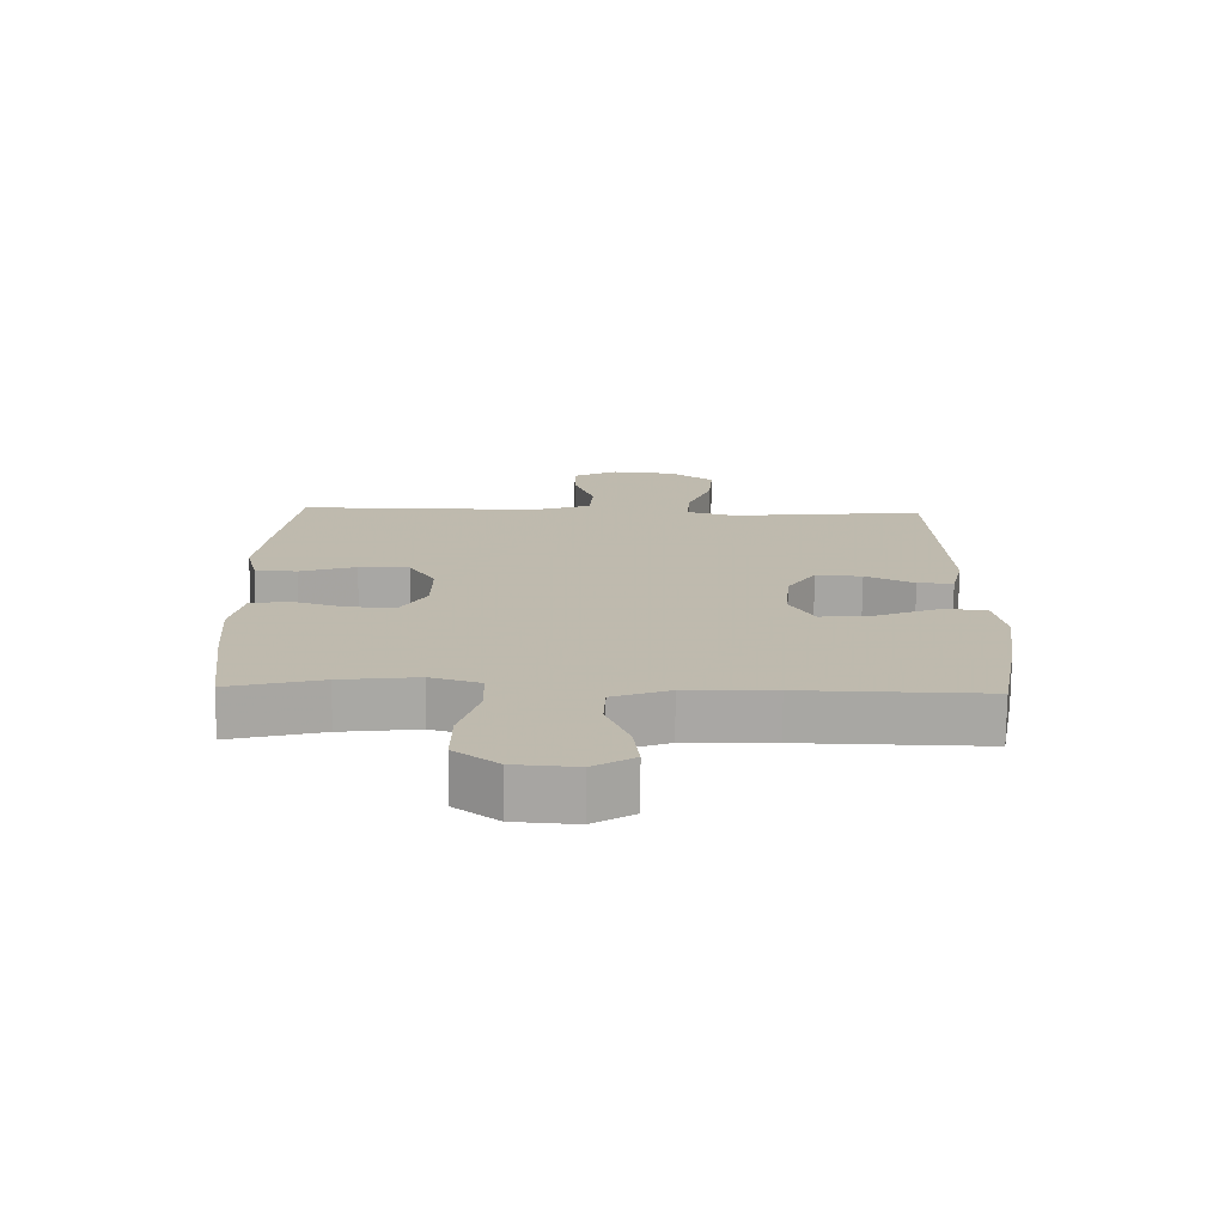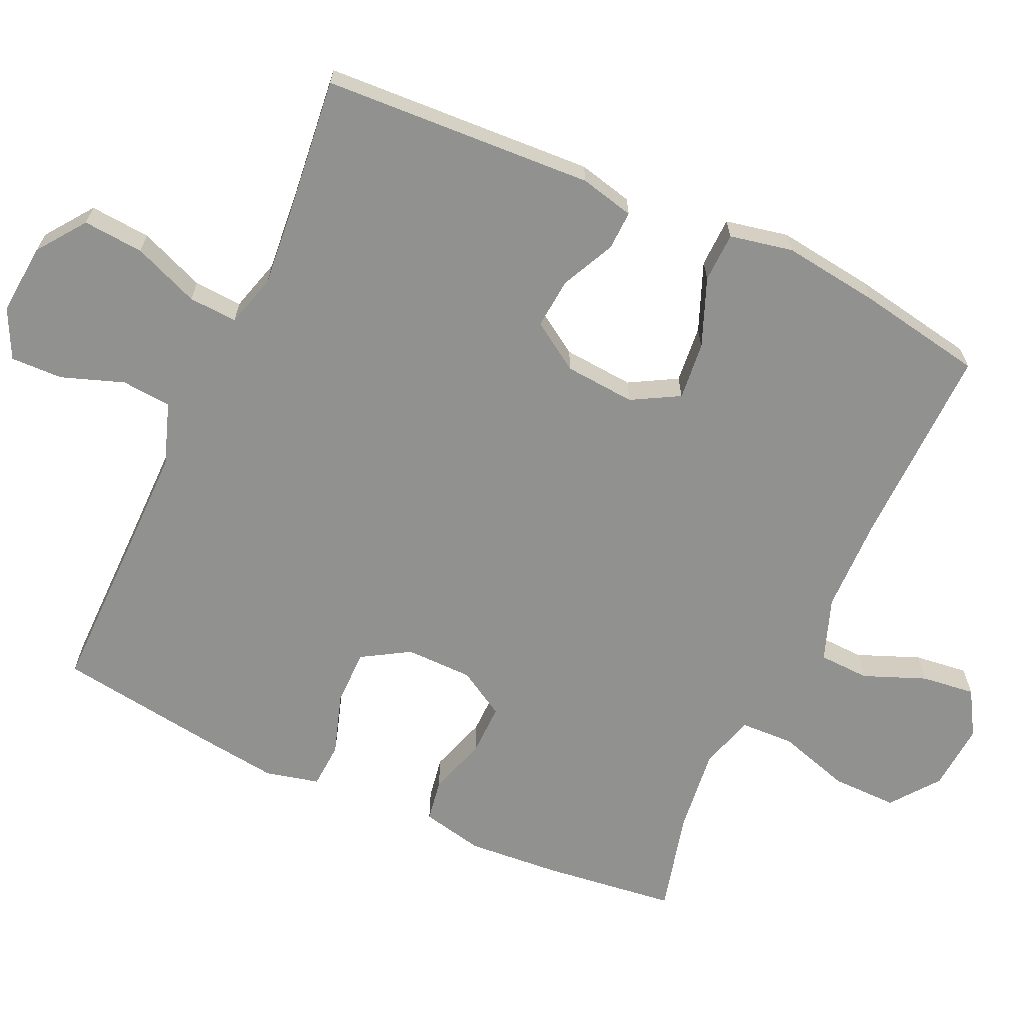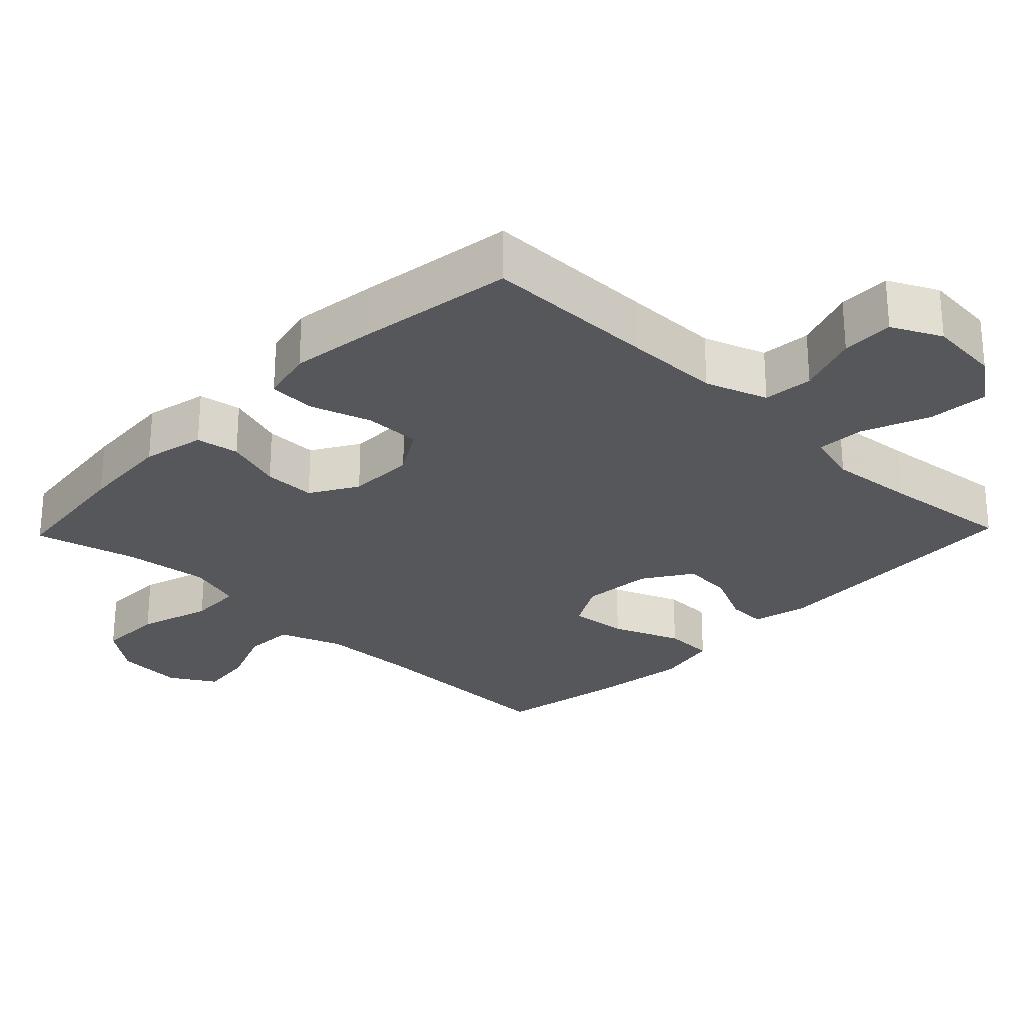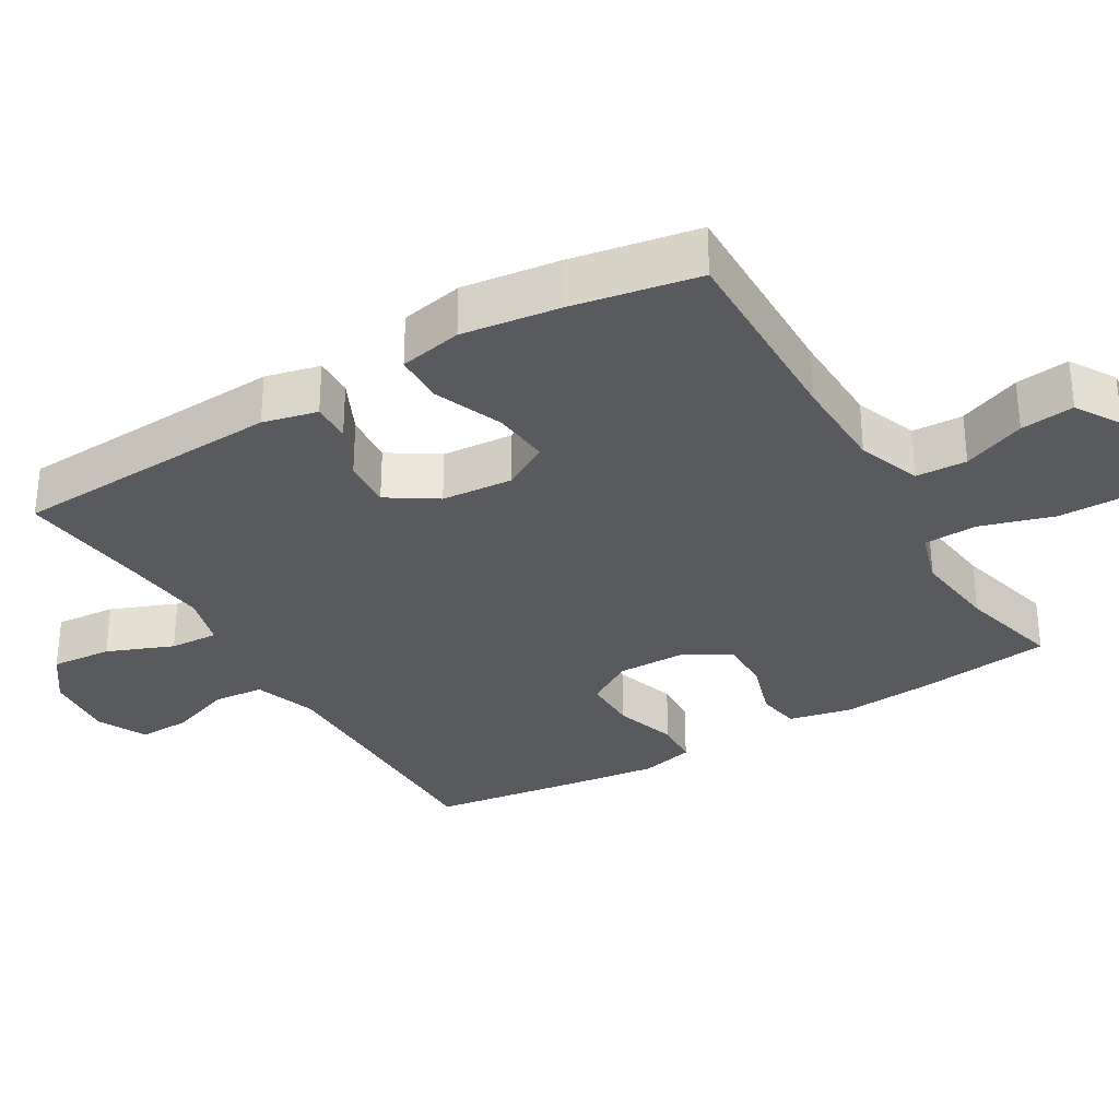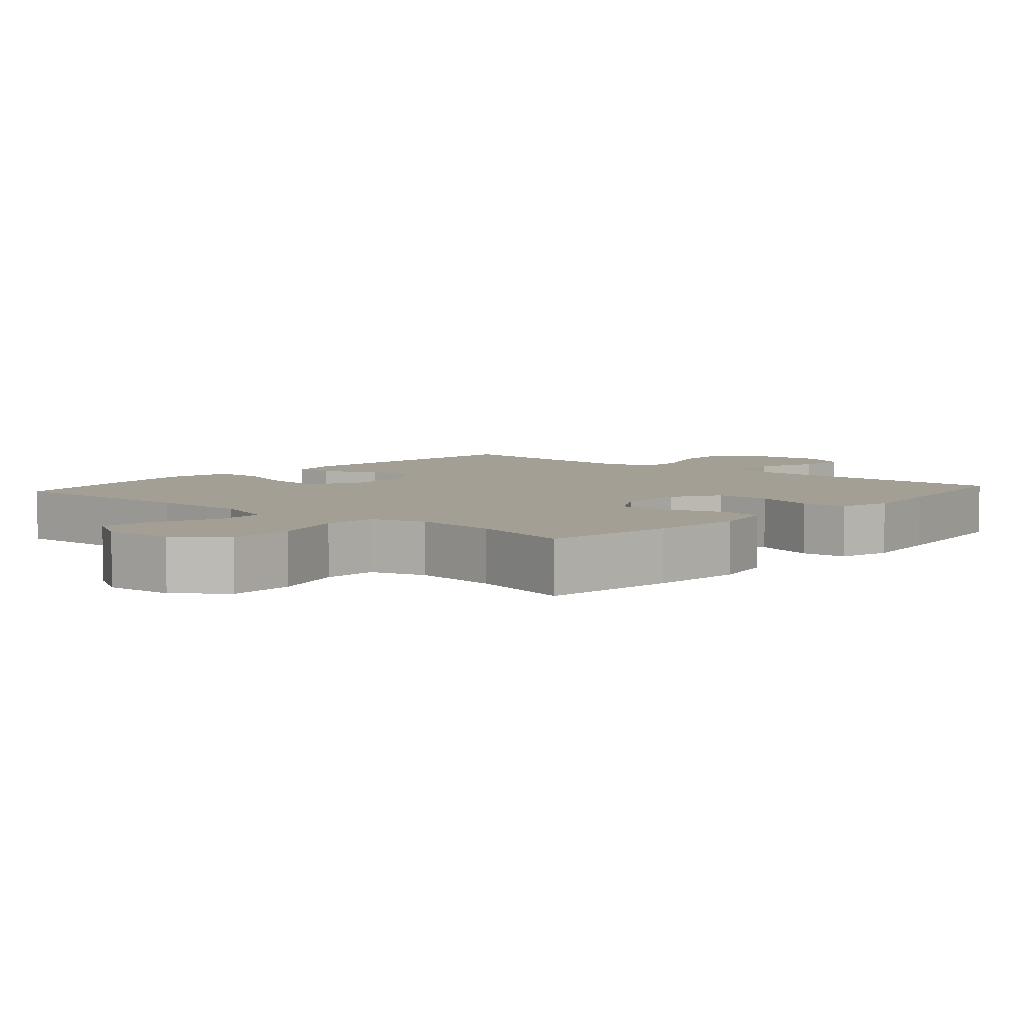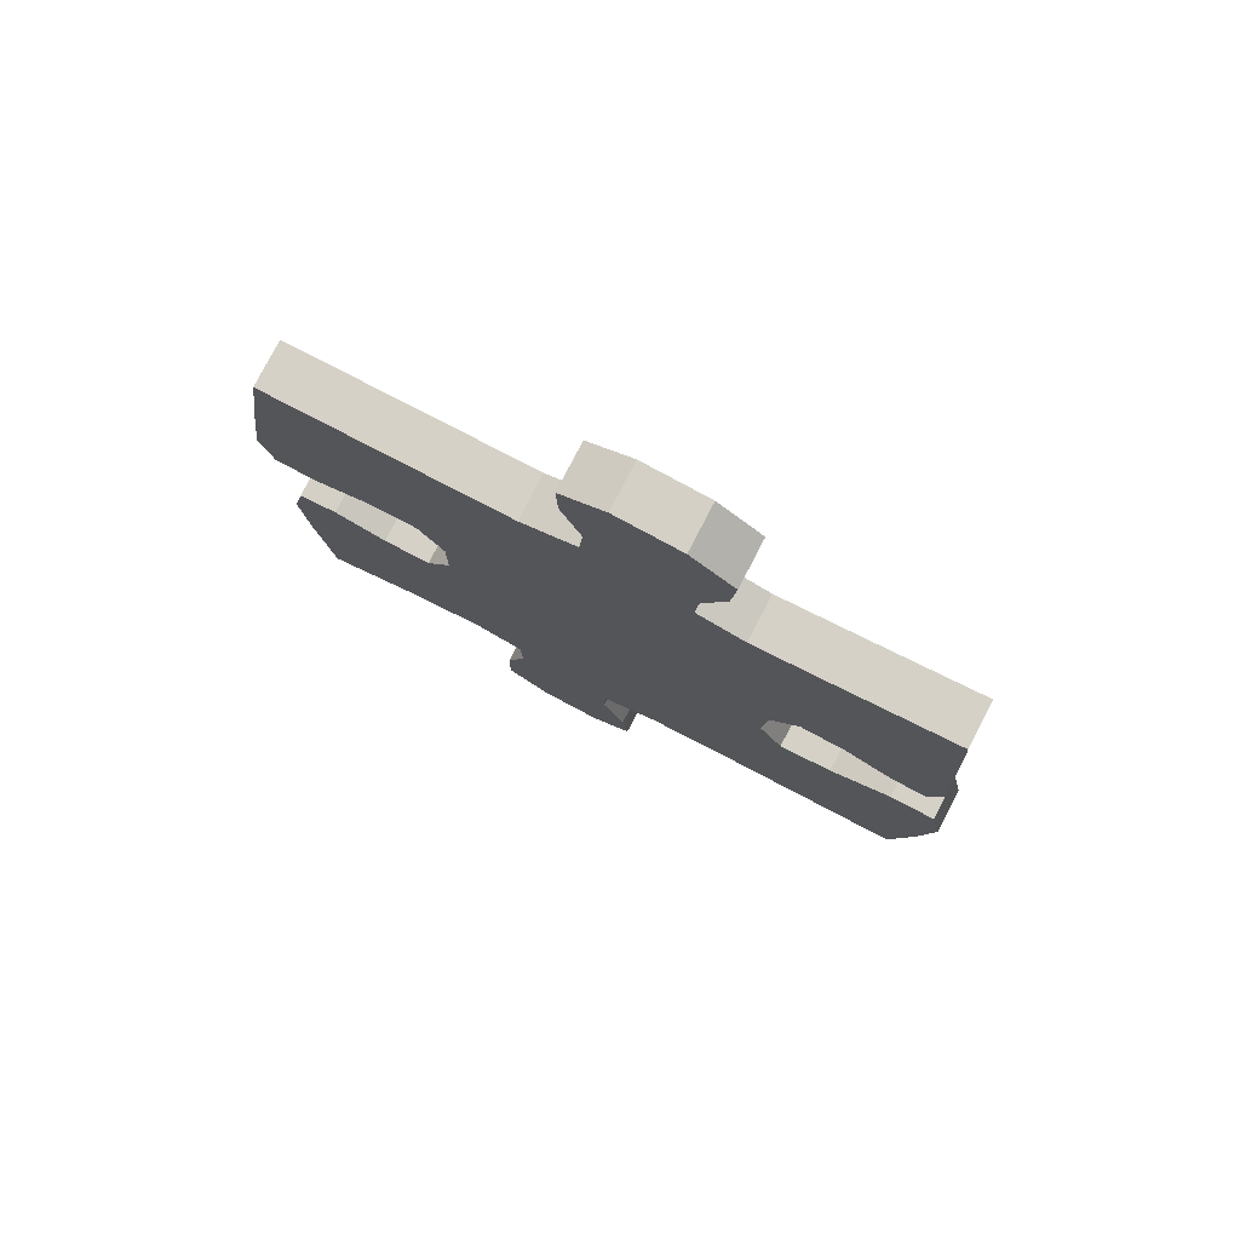
<metadata>
{"format":"obj","ext":"obj","renderer":"f3d","projection":"perspective","resolution":1024,"background":"white","views":[{"elev":-74.6,"azim":-0.5,"up":"+Z"},{"elev":-65.9,"azim":65.4,"up":"+Y"},{"elev":-26.8,"azim":-44.0,"up":"+Y"},{"elev":-31.6,"azim":120.7,"up":"+Y"},{"elev":5.5,"azim":-138.9,"up":"+Y"},{"elev":78.9,"azim":27.4,"up":"+Z"}]}
</metadata>
<code>
v -0.5 0.07 0.5
v -0.257 0.07 0.499
v -0.124 0.07 0.499
v -0.037 0.07 0.529
v -0.031 0.07 0.599
v -0.062 0.07 0.686
v -0.064 0.07 0.759
v 0.005 0.07 0.793
v 0.105 0.07 0.784
v 0.172 0.07 0.735
v 0.165 0.07 0.65
v 0.128 0.07 0.558
v 0.124 0.07 0.49
v 0.198 0.07 0.469
v 0.318 0.07 0.48
v 0.5 0.07 0.5
v 0.52 0.07 0.121
v 0.502 0.07 0.045
v 0.447 0.07 0.047
v 0.372 0.07 0.083
v 0.301 0.07 0.089
v 0.257 0.07 0.021
v 0.249 0.07 -0.078
v 0.286 0.07 -0.144
v 0.367 0.07 -0.136
v 0.462 0.07 -0.098
v 0.532 0.07 -0.1
v 0.55 0.07 -0.188
v 0.532 0.07 -0.324
v 0.5 0.07 -0.5
v 0.217 0.07 -0.494
v 0.081 0.07 -0.497
v -0.007 0.07 -0.529
v -0.01 0.07 -0.6
v 0.025 0.07 -0.687
v 0.034 0.07 -0.762
v -0.029 0.07 -0.8
v -0.124 0.07 -0.793
v -0.191 0.07 -0.742
v -0.19 0.07 -0.65
v -0.159 0.07 -0.548
v -0.162 0.07 -0.473
v -0.238 0.07 -0.45
v -0.357 0.07 -0.464
v -0.5 0.07 -0.5
v -0.523 0.07 -0.313
v -0.533 0.07 -0.184
v -0.514 0.07 -0.097
v -0.454 0.07 -0.087
v -0.373 0.07 -0.113
v -0.3 0.07 -0.114
v -0.261 0.07 -0.048
v -0.26 0.07 0.046
v -0.3 0.07 0.112
v -0.378 0.07 0.112
v -0.465 0.07 0.084
v -0.529 0.07 0.088
v -0.547 0.07 0.163
v -0.532 0.07 0.279
v -0.5 0 0.5
v -0.257 0 0.499
v -0.124 0 0.499
v -0.037 0 0.529
v -0.031 0 0.599
v -0.062 0 0.686
v -0.064 0 0.759
v 0.005 0 0.793
v 0.105 0 0.784
v 0.172 0 0.735
v 0.165 0 0.65
v 0.128 0 0.558
v 0.124 0 0.49
v 0.198 0 0.469
v 0.318 0 0.48
v 0.5 0 0.5
v 0.52 0 0.121
v 0.502 0 0.045
v 0.447 0 0.047
v 0.372 0 0.083
v 0.301 0 0.089
v 0.257 0 0.021
v 0.249 0 -0.078
v 0.286 0 -0.144
v 0.367 0 -0.136
v 0.462 0 -0.098
v 0.532 0 -0.1
v 0.55 0 -0.188
v 0.532 0 -0.324
v 0.5 0 -0.5
v 0.217 0 -0.494
v 0.081 0 -0.497
v -0.007 0 -0.529
v -0.01 0 -0.6
v 0.025 0 -0.687
v 0.034 0 -0.762
v -0.029 0 -0.8
v -0.124 0 -0.793
v -0.191 0 -0.742
v -0.19 0 -0.65
v -0.159 0 -0.548
v -0.162 0 -0.473
v -0.238 0 -0.45
v -0.357 0 -0.464
v -0.5 0 -0.5
v -0.523 0 -0.313
v -0.533 0 -0.184
v -0.514 0 -0.097
v -0.454 0 -0.087
v -0.373 0 -0.113
v -0.3 0 -0.114
v -0.261 0 -0.048
v -0.26 0 0.046
v -0.3 0 0.112
v -0.378 0 0.112
v -0.465 0 0.084
v -0.529 0 0.088
v -0.547 0 0.163
v -0.532 0 0.279
f 58 59 1 2
f 55 56 57 58
f 54 55 58 2
f 53 54 2 3
f 52 53 3 4
f 47 48 49 50
f 47 50 51
f 44 45 46 47
f 43 44 47 51
f 42 43 51 52
f 38 39 40 41
f 38 41 42
f 37 38 42
f 34 35 36 37
f 33 34 37 42
f 32 33 42 52
f 28 29 30 31
f 25 26 27 28
f 24 25 28 31
f 23 24 31 32
f 17 18 19 20
f 15 16 17 20
f 14 15 20 21
f 13 14 21 22
f 9 10 11 12
f 9 12 13
f 8 9 13
f 5 6 7 8
f 4 5 8 13
f 22 23 32 52
f 4 13 22 52
f 61 60 118 117
f 117 116 115 114
f 61 117 114 113
f 62 61 113 112
f 63 62 112 111
f 109 108 107 106
f 110 109 106
f 106 105 104 103
f 110 106 103 102
f 111 110 102 101
f 100 99 98 97
f 101 100 97
f 101 97 96
f 96 95 94 93
f 101 96 93 92
f 111 101 92 91
f 90 89 88 87
f 87 86 85 84
f 90 87 84 83
f 91 90 83 82
f 79 78 77 76
f 79 76 75 74
f 80 79 74 73
f 81 80 73 72
f 71 70 69 68
f 72 71 68
f 72 68 67
f 67 66 65 64
f 72 67 64 63
f 111 91 82 81
f 111 81 72 63
f 1 60 61 2
f 2 61 62 3
f 3 62 63 4
f 4 63 64 5
f 5 64 65 6
f 6 65 66 7
f 7 66 67 8
f 8 67 68 9
f 9 68 69 10
f 10 69 70 11
f 11 70 71 12
f 12 71 72 13
f 13 72 73 14
f 14 73 74 15
f 15 74 75 16
f 16 75 76 17
f 17 76 77 18
f 18 77 78 19
f 19 78 79 20
f 20 79 80 21
f 21 80 81 22
f 22 81 82 23
f 23 82 83 24
f 24 83 84 25
f 25 84 85 26
f 26 85 86 27
f 27 86 87 28
f 28 87 88 29
f 29 88 89 30
f 30 89 90 31
f 31 90 91 32
f 32 91 92 33
f 33 92 93 34
f 34 93 94 35
f 35 94 95 36
f 36 95 96 37
f 37 96 97 38
f 38 97 98 39
f 39 98 99 40
f 40 99 100 41
f 41 100 101 42
f 42 101 102 43
f 43 102 103 44
f 44 103 104 45
f 45 104 105 46
f 46 105 106 47
f 47 106 107 48
f 48 107 108 49
f 49 108 109 50
f 50 109 110 51
f 51 110 111 52
f 52 111 112 53
f 53 112 113 54
f 54 113 114 55
f 55 114 115 56
f 56 115 116 57
f 57 116 117 58
f 58 117 118 59
f 59 118 60 1

</code>
